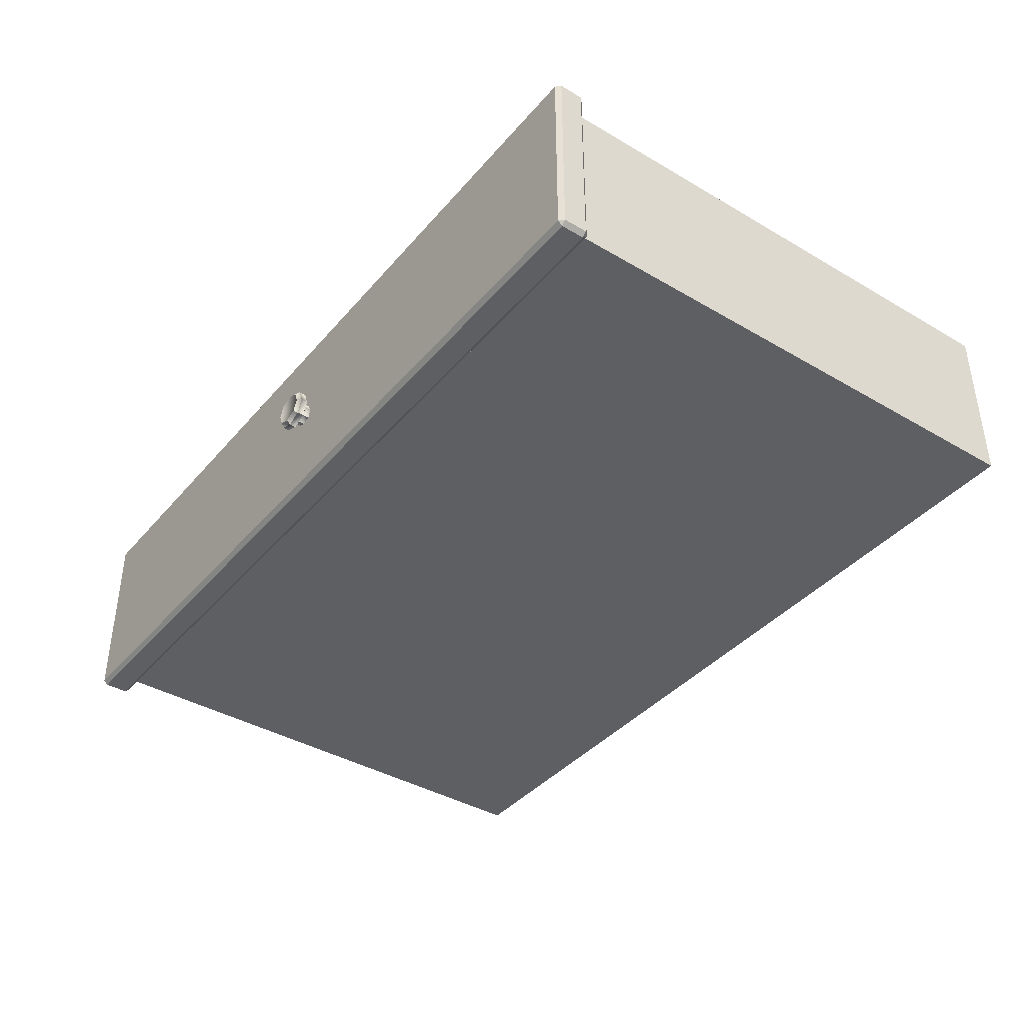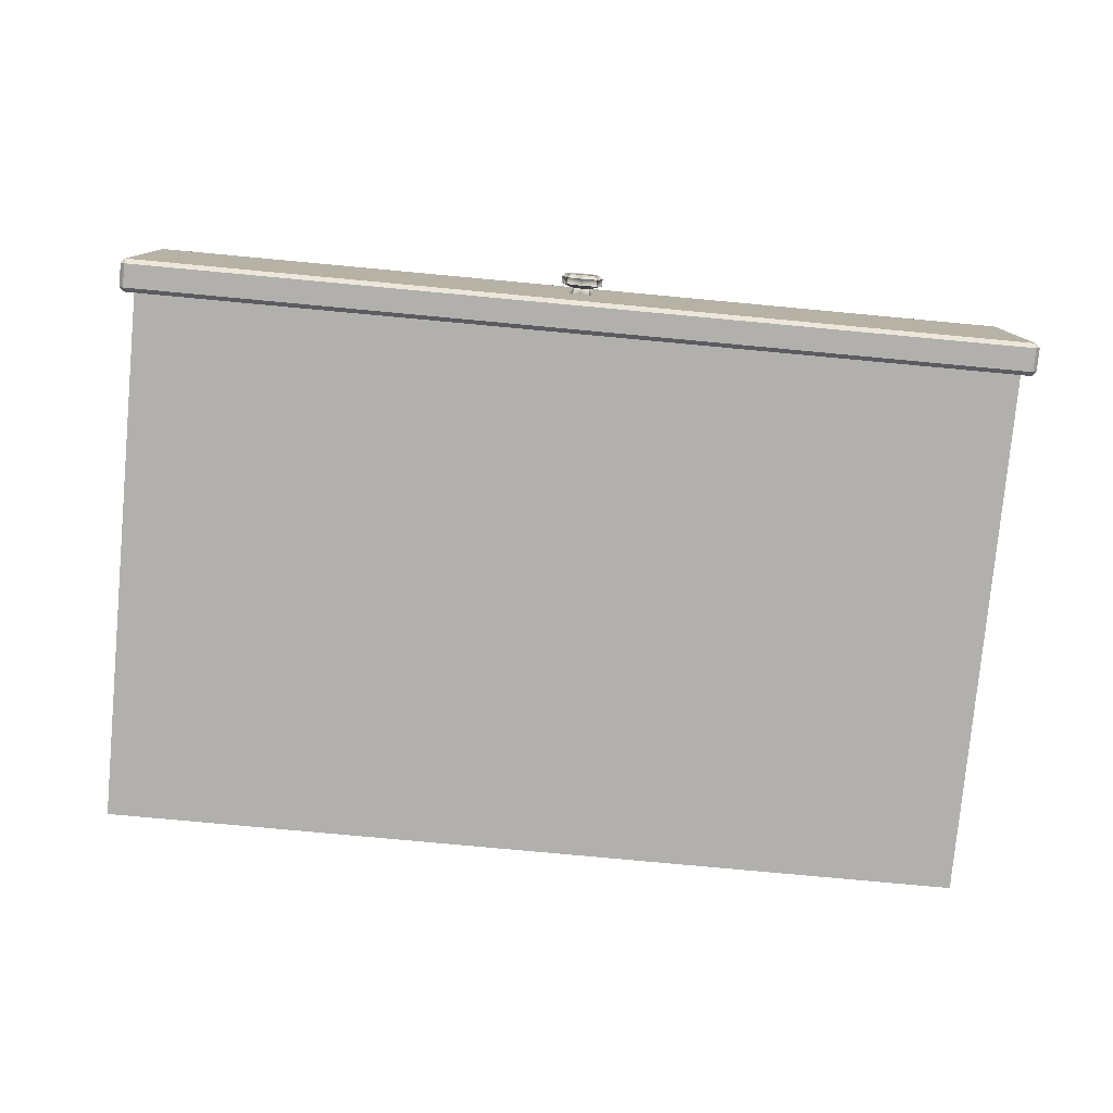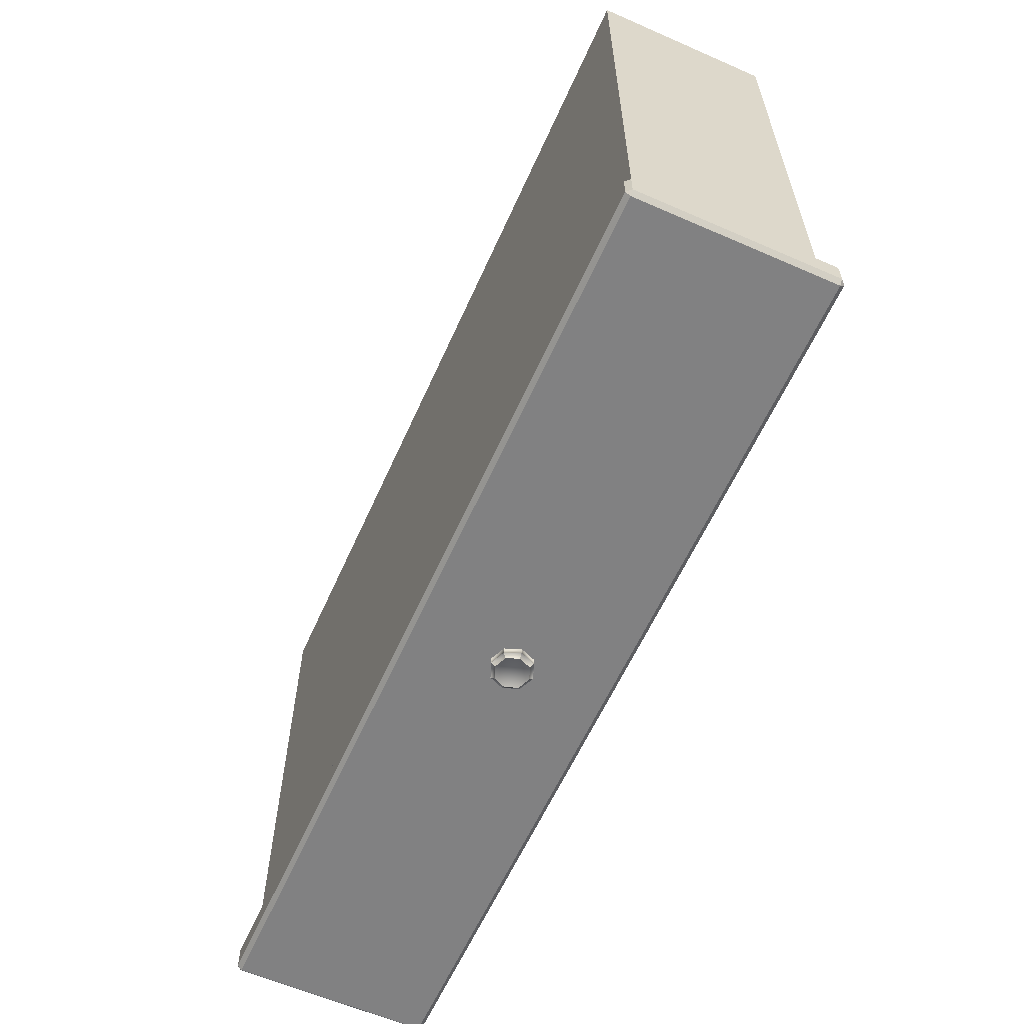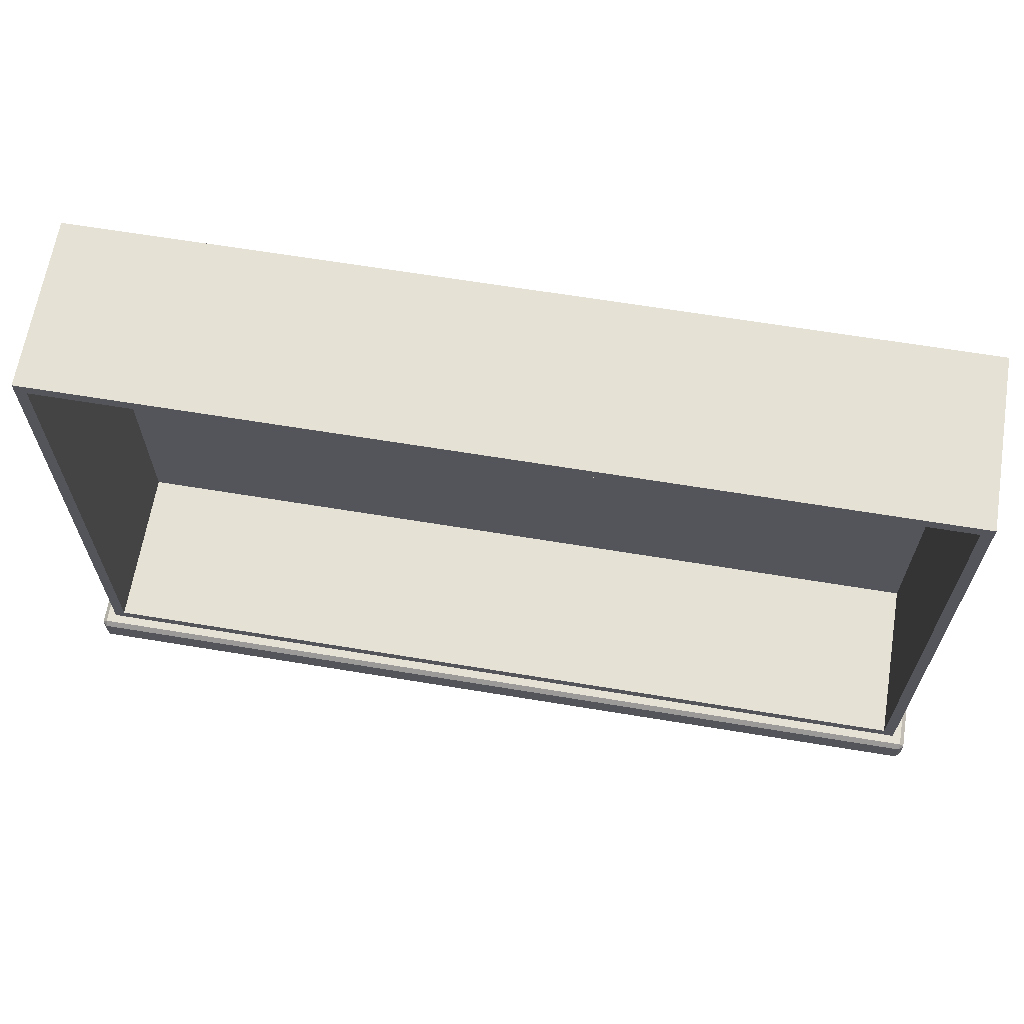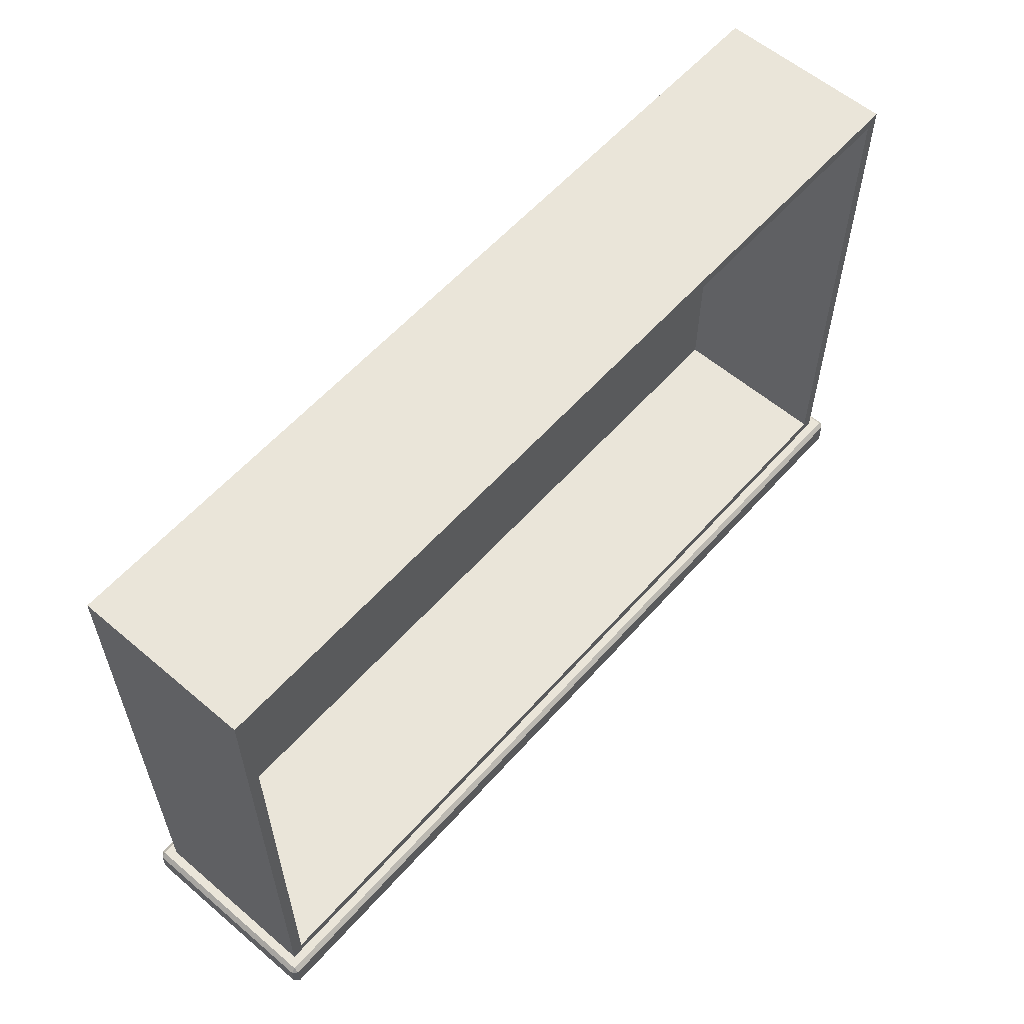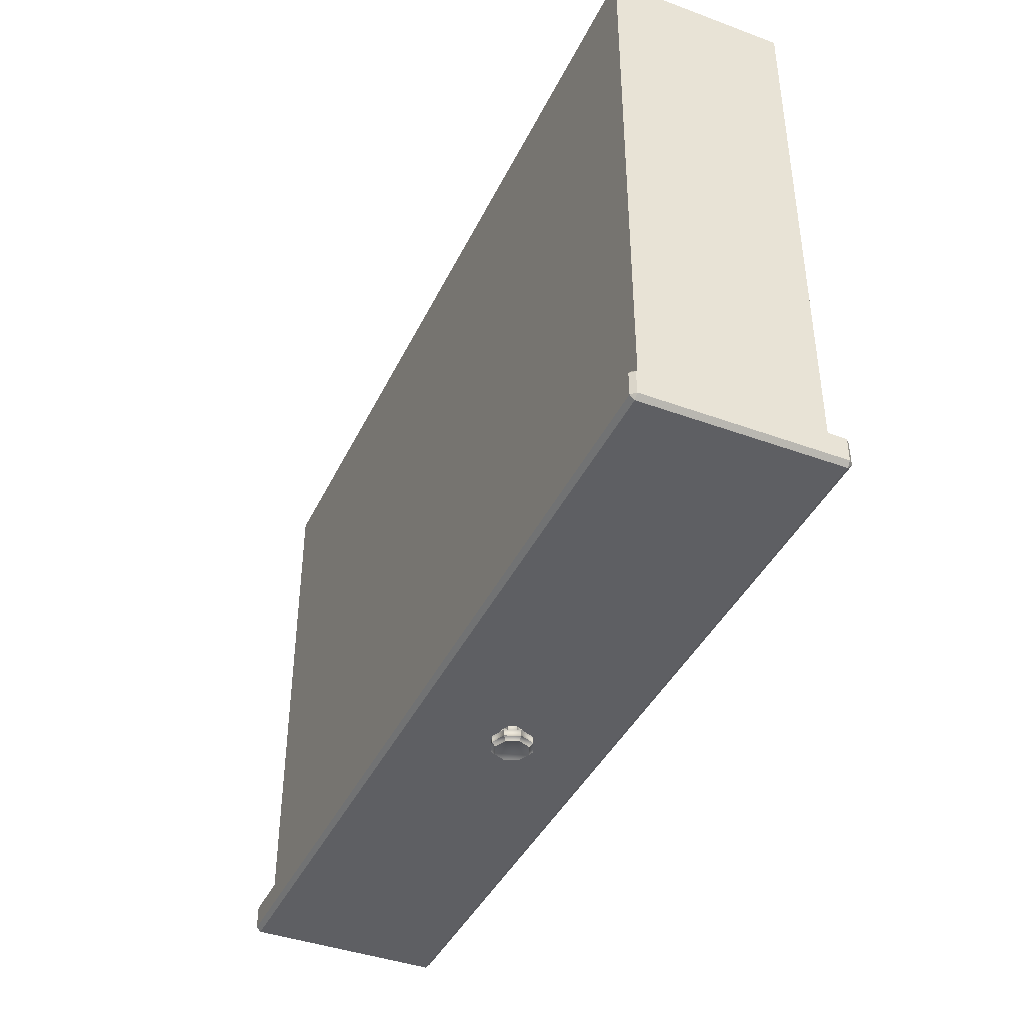
<metadata>
{"format":"obj","ext":"obj","renderer":"f3d","projection":"perspective","resolution":1024,"background":"white","views":[{"elev":-39.6,"azim":53.9,"up":"+Z"},{"elev":-78.6,"azim":-5.3,"up":"+Z"},{"elev":-60.5,"azim":-114.1,"up":"+Y"},{"elev":64.8,"azim":9.4,"up":"+Y"},{"elev":58.5,"azim":-48.8,"up":"+Y"},{"elev":-41.1,"azim":-114.1,"up":"+Y"}]}
</metadata>
<code>
o DresserDrawer_315_9
v 0.001208 -0.2645 -0.5151
v 0.001208 -0.2851 -0.5151
v 0.001151 -0.2851 -0.3479
v 0.001151 -0.2645 -0.3479
v 0.005103 -0.289 -0.5151
v 0.7872 -0.289 -0.5148
v 0.7871 -0.289 -0.3476
v 0.005045 -0.289 -0.3479
v 0.7872 -0.2645 -0.5187
v 0.7872 -0.2851 -0.5187
v 0.005104 -0.2851 -0.519
v 0.005104 -0.2645 -0.519
v 0.791 -0.2645 -0.3476
v 0.791 -0.2851 -0.3476
v 0.7911 -0.2851 -0.5148
v 0.7911 -0.2645 -0.5148
v 0.4139 -0.2976 -0.4314
v 0.4139 -0.3035 -0.4314
v 0.4086 -0.3035 -0.4444
v 0.4086 -0.2976 -0.4444
v 0.4086 -0.2976 -0.4185
v 0.4086 -0.3035 -0.4185
v 0.3956 -0.2945 -0.4216
v 0.3956 -0.2976 -0.4131
v 0.4026 -0.2945 -0.4245
v 0.4055 -0.2945 -0.4314
v 0.3887 -0.2945 -0.4245
v 0.3827 -0.2976 -0.4185
v 0.4026 -0.2945 -0.4384
v 0.3956 -0.2976 -0.4498
v 0.3956 -0.2945 -0.4413
v 0.3827 -0.2976 -0.4444
v 0.3887 -0.2945 -0.4384
v 0.3773 -0.2976 -0.4314
v 0.3858 -0.2945 -0.4314
v 0.4026 -0.2884 -0.4384
v 0.4055 -0.2884 -0.4314
v 0.4026 -0.2884 -0.4245
v 0.3773 -0.3035 -0.4314
v 0.3827 -0.3035 -0.4185
v 0.3827 -0.3035 -0.4444
v 0.3956 -0.2884 -0.4413
v 0.3887 -0.2884 -0.4384
v 0.3956 -0.3035 -0.4498
v 0.3956 -0.3035 -0.4131
v 0.3858 -0.2884 -0.4314
v 0.3887 -0.2884 -0.4245
v 0.3956 -0.2884 -0.4216
v 0.4061 -0.3067 -0.4209
v 0.4105 -0.3067 -0.4314
v 0.3956 -0.3067 -0.4166
v 0.3851 -0.3067 -0.4209
v 0.3808 -0.3067 -0.4314
v 0.3851 -0.3067 -0.4419
v 0.3956 -0.3067 -0.4463
v 0.4061 -0.3067 -0.4419
v 0.005043 -0.2645 -0.344
v 0.005045 -0.2606 -0.3479
v 0.7871 -0.2606 -0.3476
v 0.7871 -0.2645 -0.3437
v 0.005103 -0.2606 -0.5151
v 0.7872 -0.2606 -0.5148
v 0.7871 -0.2851 -0.3437
v 0.005043 -0.2851 -0.344
v 0.01254 -0.2606 -0.3554
v 0.01254 0.2102 -0.3554
v 0.01259 0.2102 -0.5076
v 0.01259 -0.2606 -0.5076
v 0.7696 -0.2506 -0.3551
v 0.7697 -0.2506 -0.4997
v 0.02259 -0.2506 -0.5
v 0.02254 -0.2506 -0.3554
v 0.7797 -0.2606 -0.5073
v 0.7796 -0.2606 -0.3551
v 0.7796 0.2102 -0.3551
v 0.7797 0.2102 -0.5073
v 0.7696 0.2002 -0.3551
v 0.02254 0.2002 -0.3554
v 0.7697 0.2002 -0.4997
v 0.02259 0.2002 -0.5
f 1 3 2
f 1 4 3
f 5 7 6
f 5 8 7
f 9 11 10
f 9 12 11
f 13 15 14
f 13 16 15
f 17 19 18
f 17 20 19
f 21 17 18
f 21 18 22
f 23 21 24
f 23 25 21
f 25 17 21
f 25 26 17
f 27 23 24
f 27 24 28
f 26 20 17
f 26 29 20
f 29 30 20
f 29 31 30
f 31 32 30
f 31 33 32
f 33 34 32
f 33 35 34
f 35 28 34
f 35 27 28
f 26 36 29
f 26 37 36
f 25 37 26
f 25 38 37
f 34 40 39
f 34 28 40
f 32 34 39
f 32 39 41
f 29 42 31
f 29 36 42
f 31 42 43
f 31 43 33
f 30 41 44
f 30 32 41
f 20 30 44
f 20 44 19
f 28 45 40
f 28 24 45
f 24 22 45
f 24 21 22
f 33 46 35
f 33 43 46
f 35 46 47
f 35 47 27
f 27 48 23
f 27 47 48
f 23 48 38
f 23 38 25
f 22 50 49
f 22 18 50
f 45 22 49
f 45 49 51
f 40 45 51
f 40 51 52
f 39 40 52
f 39 52 53
f 41 39 53
f 41 53 54
f 52 54 53
f 44 41 54
f 44 54 55
f 54 52 55
f 55 52 51
f 55 51 49
f 19 44 55
f 19 55 56
f 18 56 50
f 18 19 56
f 55 49 56
f 56 49 50
f 57 4 58
f 13 60 59
f 12 61 1
f 9 16 62
f 10 6 15
f 11 2 5
f 14 7 63
f 64 8 3
f 62 12 9
f 62 61 12
f 59 16 13
f 59 62 16
f 58 60 57
f 58 59 60
f 4 61 58
f 4 1 61
f 10 5 6
f 10 11 5
f 14 6 7
f 14 15 6
f 64 7 8
f 64 63 7
f 8 2 3
f 8 5 2
f 1 11 12
f 1 2 11
f 15 9 10
f 15 16 9
f 63 13 14
f 63 60 13
f 3 57 64
f 3 4 57
f 57 63 64
f 57 60 63
f 65 67 66
f 65 68 67
f 69 71 70
f 69 72 71
f 73 61 62
f 73 68 61
f 74 73 62
f 74 62 59
f 65 74 59
f 65 59 58
f 68 58 61
f 68 65 58
f 67 75 66
f 67 76 75
f 68 76 67
f 68 73 76
f 73 75 76
f 73 74 75
f 72 74 65
f 72 69 74
f 69 75 74
f 69 77 75
f 77 66 75
f 77 78 66
f 78 65 66
f 78 72 65
f 70 80 79
f 70 71 80
f 77 70 79
f 77 69 70
f 78 79 80
f 78 77 79
f 72 80 71
f 72 78 80

</code>
